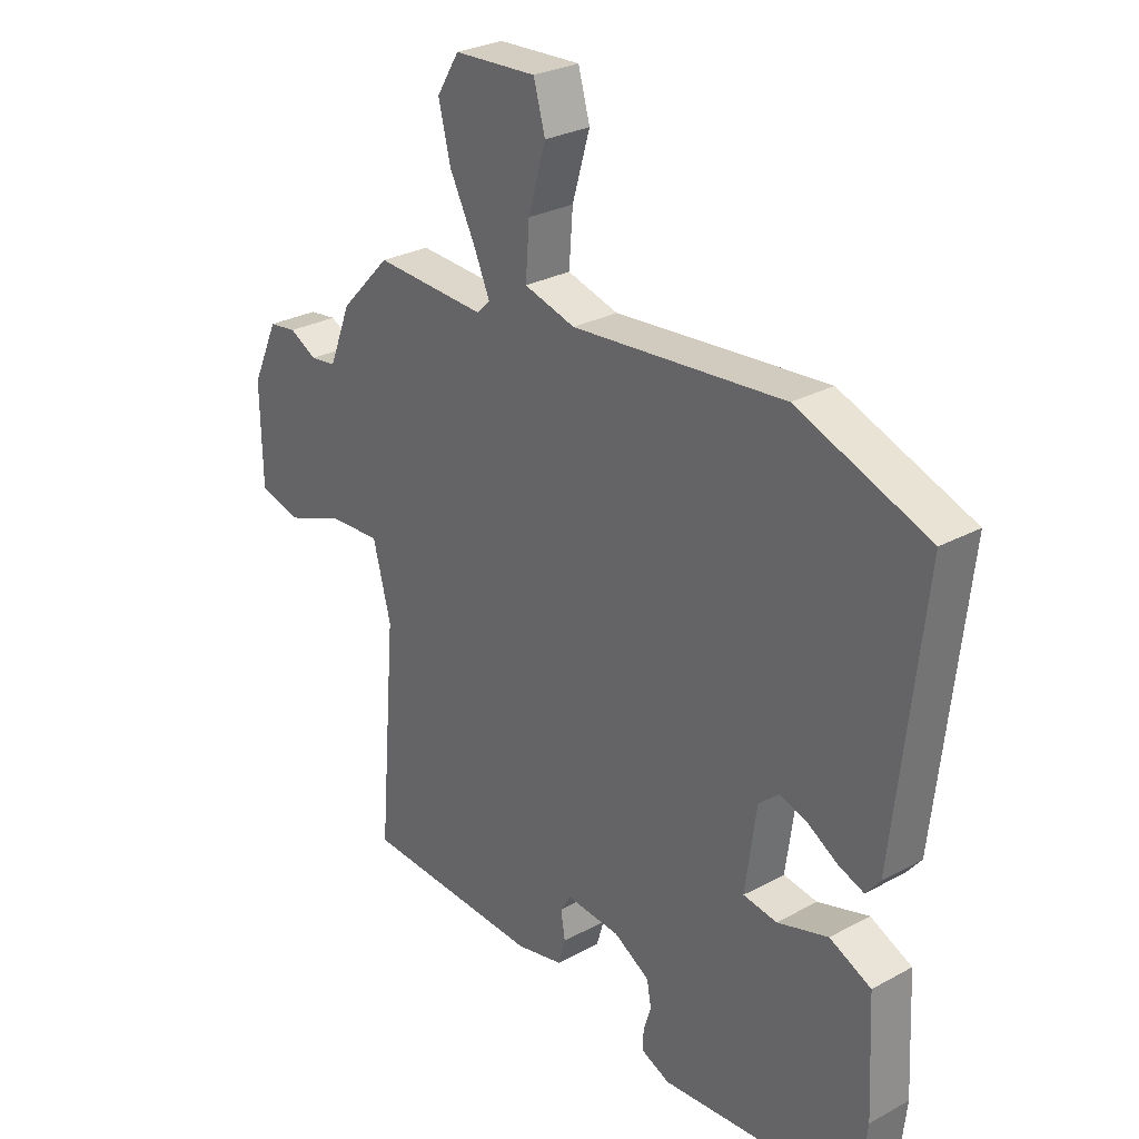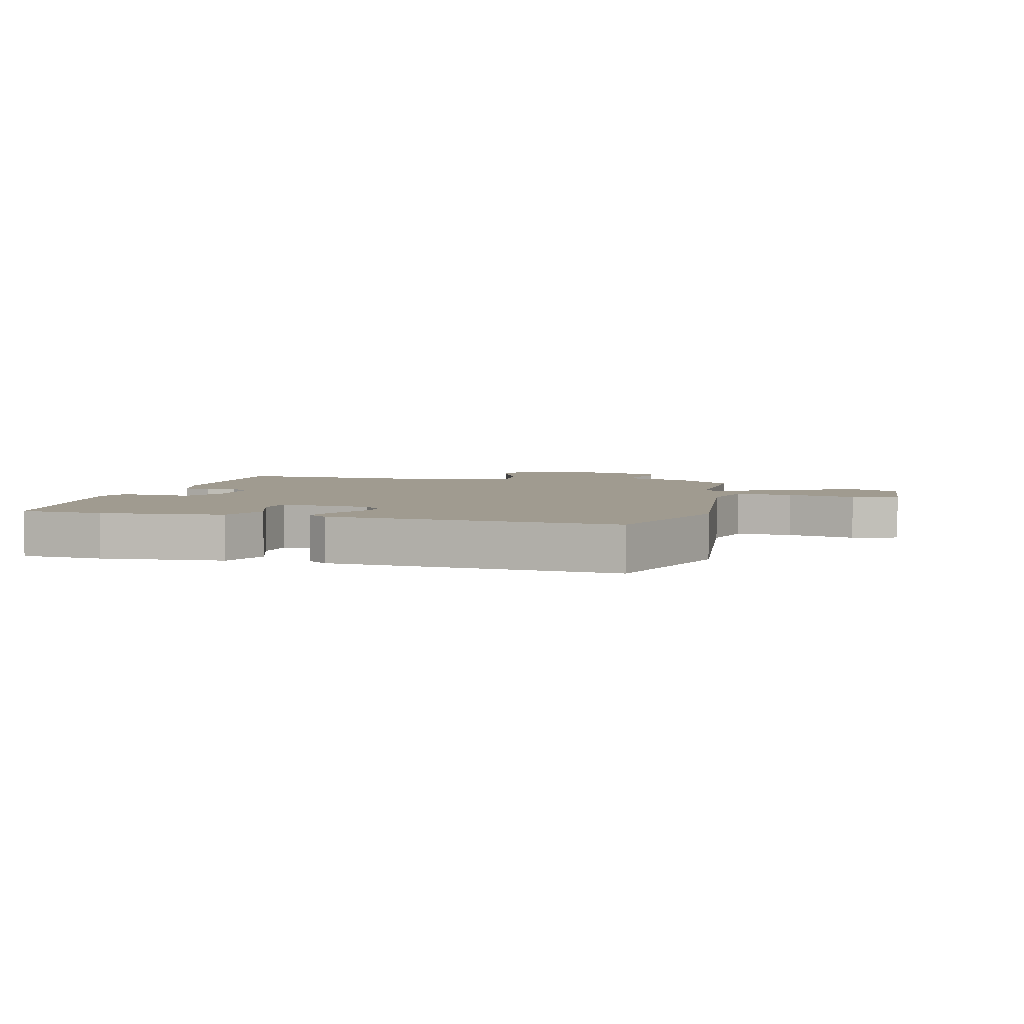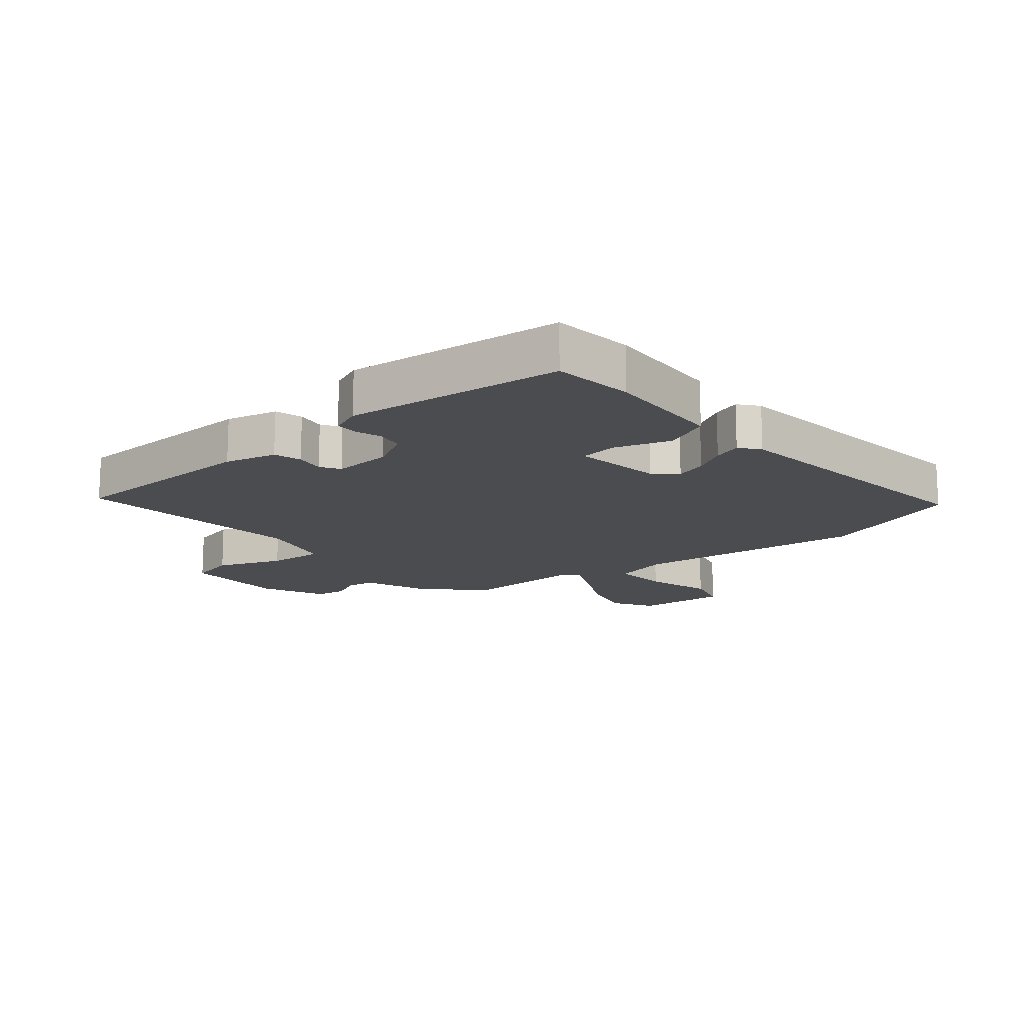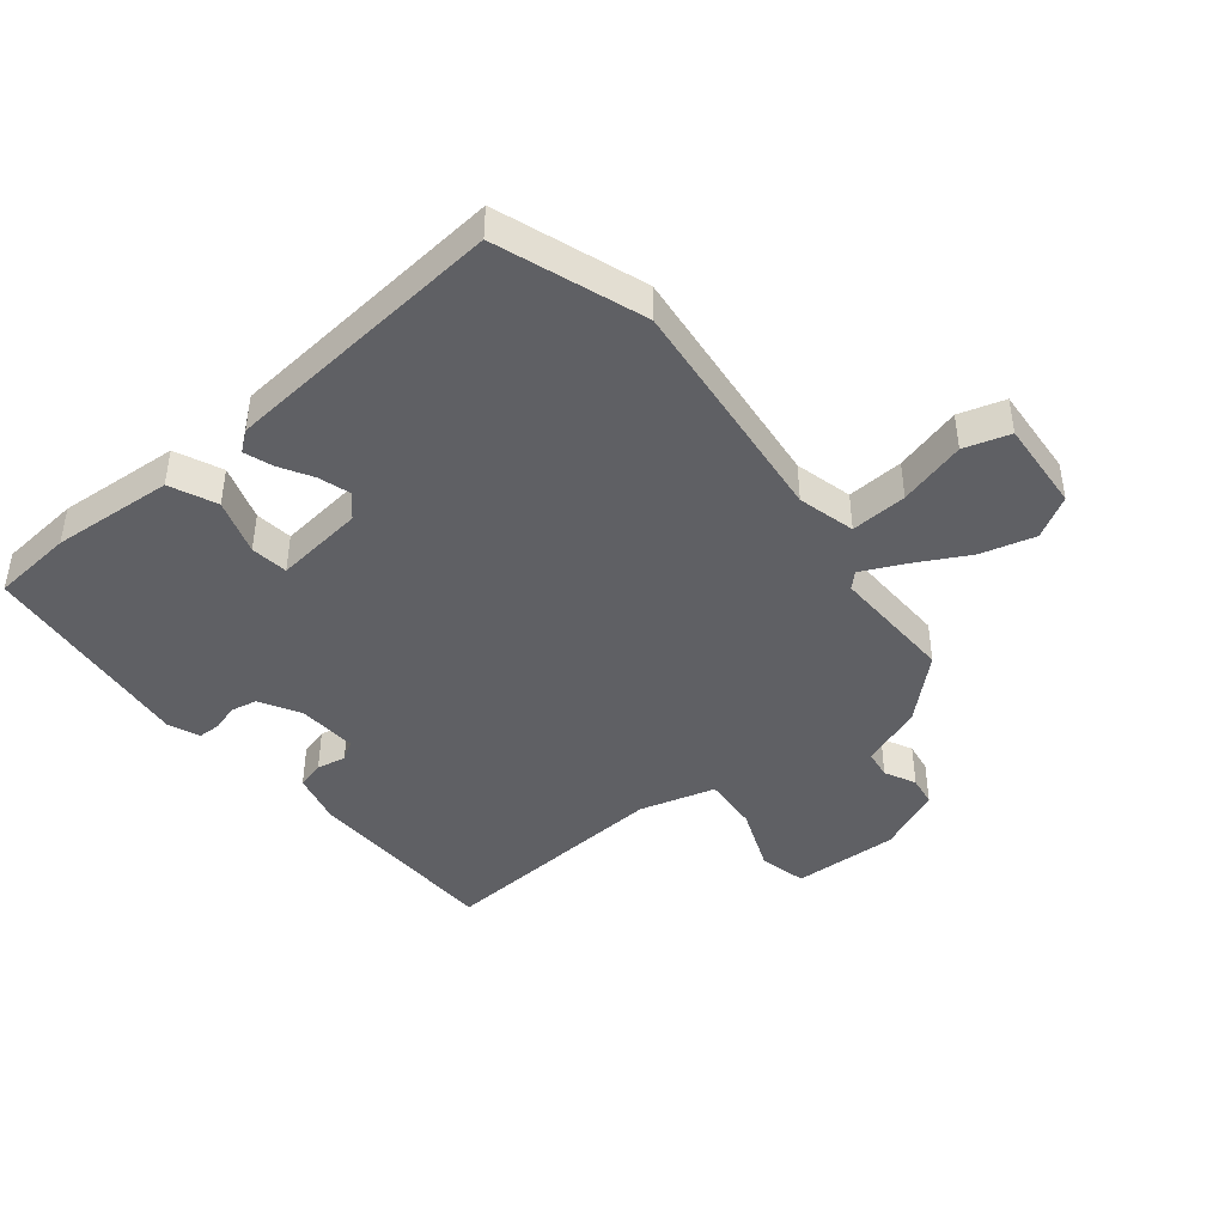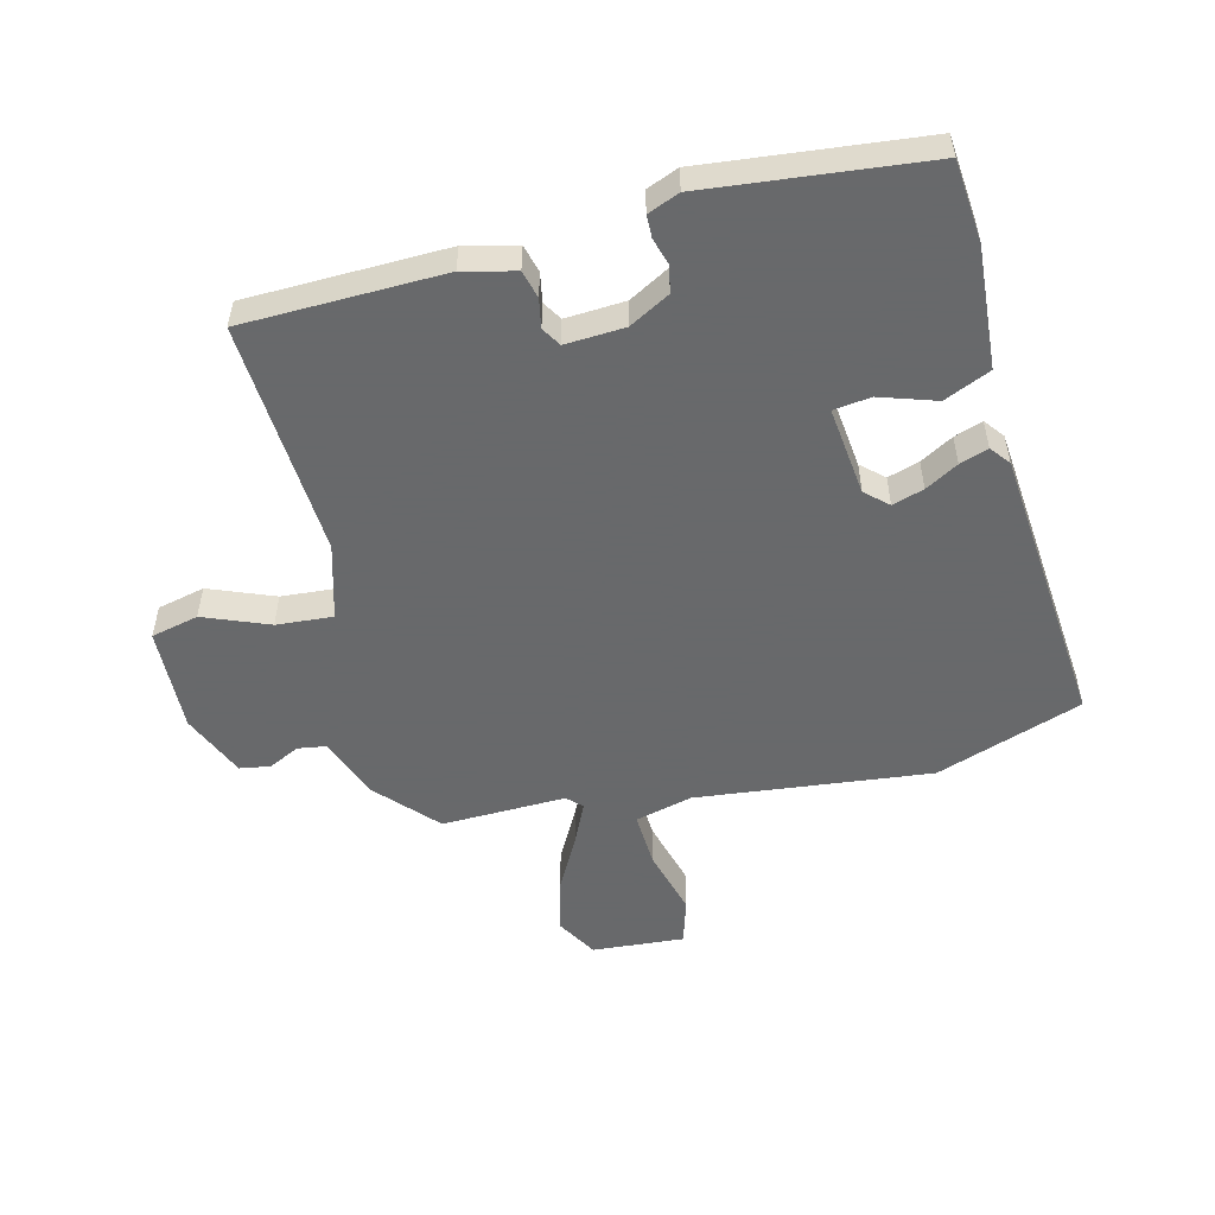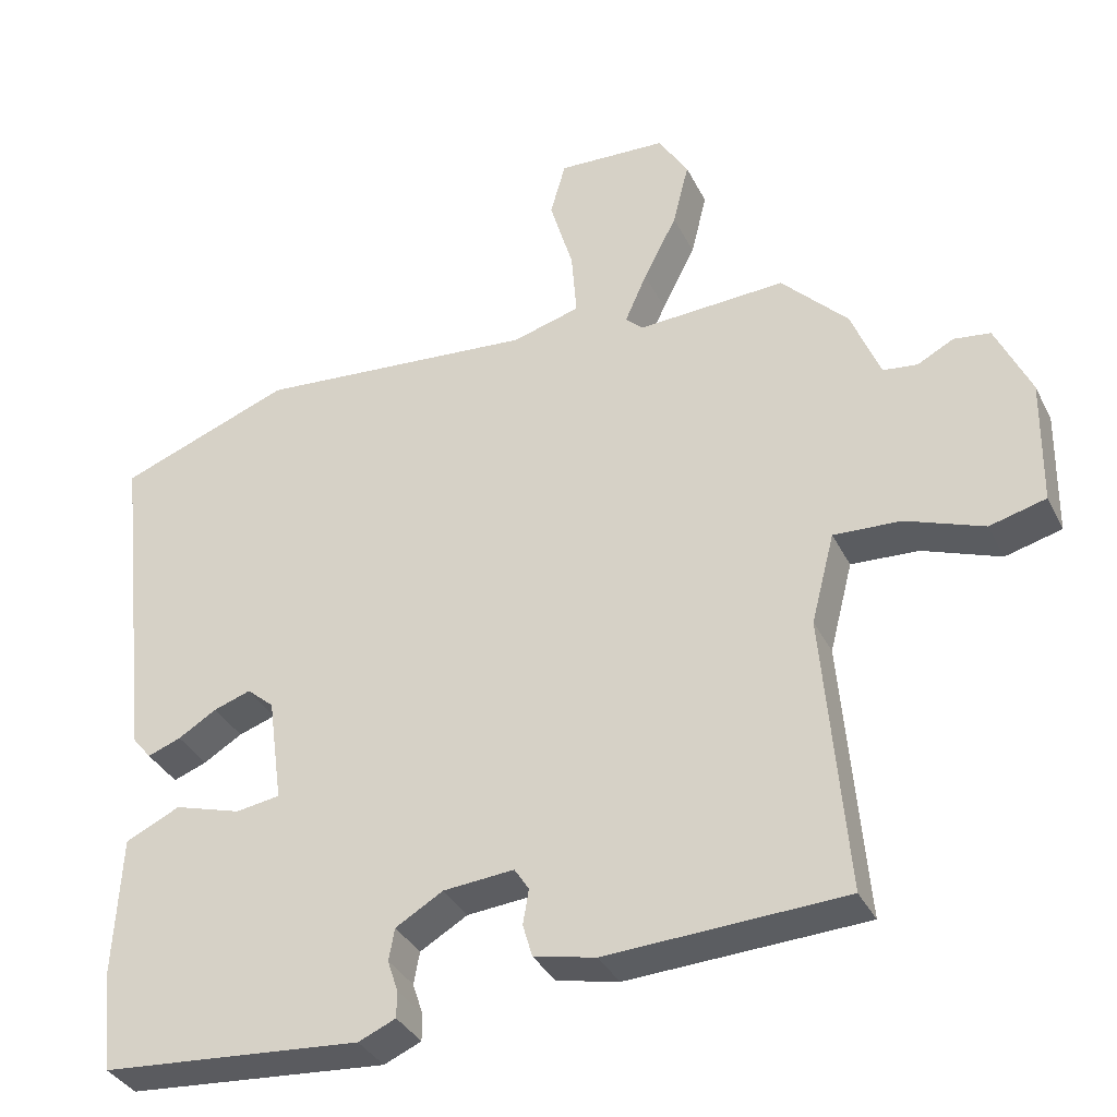
<metadata>
{"format":"obj","ext":"obj","renderer":"f3d","projection":"perspective","resolution":1024,"background":"white","views":[{"elev":28.0,"azim":-129.6,"up":"+Z"},{"elev":4.2,"azim":-77.5,"up":"+Y"},{"elev":-14.8,"azim":-140.7,"up":"+Y"},{"elev":-43.3,"azim":-52.2,"up":"+Y"},{"elev":-52.6,"azim":-167.2,"up":"+Y"},{"elev":-35.4,"azim":23.8,"up":"+Z"}]}
</metadata>
<code>
v -0.569 0.07 0.474
v -0.332 0.07 0.563
v 0.052 0.07 0.529
v 0.145 0.07 0.555
v 0.138 0.07 0.647
v 0.106 0.07 0.756
v 0.127 0.07 0.831
v 0.277 0.07 0.823
v 0.318 0.07 0.756
v 0.296 0.07 0.667
v 0.25 0.07 0.577
v 0.22 0.07 0.509
v 0.244 0.07 0.486
v 0.447 0.07 0.496
v 0.538 0.07 0.401
v 0.578 0.07 0.3
v 0.625 0.07 0.294
v 0.675 0.07 0.32
v 0.725 0.07 0.313
v 0.773 0.07 0.208
v 0.77 0.07 0.035
v 0.693 0.07 0.015
v 0.586 0.07 0.055
v 0.494 0.07 0.06
v 0.462 0.07 -0.064
v 0.494 0.07 -0.449
v 0.168 0.07 -0.464
v 0.083 0.07 -0.445
v 0.07 0.07 -0.4
v 0.078 0.07 -0.352
v 0.058 0.07 -0.321
v -0.039 0.07 -0.329
v -0.104 0.07 -0.367
v -0.112 0.07 -0.411
v -0.098 0.07 -0.454
v -0.098 0.07 -0.491
v -0.149 0.07 -0.513
v -0.507 0.07 -0.483
v -0.522 0.07 -0.35
v -0.512 0.07 -0.151
v -0.437 0.07 -0.116
v -0.345 0.07 -0.144
v -0.284 0.07 -0.135
v -0.304 0.07 0.011
v -0.341 0.07 0.043
v -0.392 0.07 0.026
v -0.445 0.07 -0.006
v -0.491 0.07 -0.023
v -0.517 0.07 0.009
v -0.569 0 0.474
v -0.332 0 0.563
v 0.052 0 0.529
v 0.145 0 0.555
v 0.138 0 0.647
v 0.106 0 0.756
v 0.127 0 0.831
v 0.277 0 0.823
v 0.318 0 0.756
v 0.296 0 0.667
v 0.25 0 0.577
v 0.22 0 0.509
v 0.244 0 0.486
v 0.447 0 0.496
v 0.538 0 0.401
v 0.578 0 0.3
v 0.625 0 0.294
v 0.675 0 0.32
v 0.725 0 0.313
v 0.773 0 0.208
v 0.77 0 0.035
v 0.693 0 0.015
v 0.586 0 0.055
v 0.494 0 0.06
v 0.462 0 -0.064
v 0.494 0 -0.449
v 0.168 0 -0.464
v 0.083 0 -0.445
v 0.07 0 -0.4
v 0.078 0 -0.352
v 0.058 0 -0.321
v -0.039 0 -0.329
v -0.104 0 -0.367
v -0.112 0 -0.411
v -0.098 0 -0.454
v -0.098 0 -0.491
v -0.149 0 -0.513
v -0.507 0 -0.483
v -0.522 0 -0.35
v -0.512 0 -0.151
v -0.437 0 -0.116
v -0.345 0 -0.144
v -0.284 0 -0.135
v -0.304 0 0.011
v -0.341 0 0.043
v -0.392 0 0.026
v -0.445 0 -0.006
v -0.491 0 -0.023
v -0.517 0 0.009
f 46 47 48 49
f 45 46 49 1
f 44 45 1 2
f 43 44 2 3
f 39 40 41 42
f 39 42 43
f 38 39 43
f 37 38 43
f 34 35 36 37
f 33 34 37 43
f 32 33 43 3
f 27 28 29 30
f 25 26 27 30
f 24 25 30 31
f 20 21 22 23
f 20 23 24
f 17 18 19 20
f 16 17 20 24
f 13 14 15 16
f 13 16 24 31
f 8 9 10 11
f 8 11 12
f 5 6 7 8
f 4 5 8 12
f 12 13 31 32
f 3 4 12 32
f 98 97 96 95
f 50 98 95 94
f 51 50 94 93
f 52 51 93 92
f 91 90 89 88
f 92 91 88
f 92 88 87
f 92 87 86
f 86 85 84 83
f 92 86 83 82
f 52 92 82 81
f 79 78 77 76
f 79 76 75 74
f 80 79 74 73
f 72 71 70 69
f 73 72 69
f 69 68 67 66
f 73 69 66 65
f 65 64 63 62
f 80 73 65 62
f 60 59 58 57
f 61 60 57
f 57 56 55 54
f 61 57 54 53
f 81 80 62 61
f 81 61 53 52
f 1 50 51 2
f 2 51 52 3
f 3 52 53 4
f 4 53 54 5
f 5 54 55 6
f 6 55 56 7
f 7 56 57 8
f 8 57 58 9
f 9 58 59 10
f 10 59 60 11
f 11 60 61 12
f 12 61 62 13
f 13 62 63 14
f 14 63 64 15
f 15 64 65 16
f 16 65 66 17
f 17 66 67 18
f 18 67 68 19
f 19 68 69 20
f 20 69 70 21
f 21 70 71 22
f 22 71 72 23
f 23 72 73 24
f 24 73 74 25
f 25 74 75 26
f 26 75 76 27
f 27 76 77 28
f 28 77 78 29
f 29 78 79 30
f 30 79 80 31
f 31 80 81 32
f 32 81 82 33
f 33 82 83 34
f 34 83 84 35
f 35 84 85 36
f 36 85 86 37
f 37 86 87 38
f 38 87 88 39
f 39 88 89 40
f 40 89 90 41
f 41 90 91 42
f 42 91 92 43
f 43 92 93 44
f 44 93 94 45
f 45 94 95 46
f 46 95 96 47
f 47 96 97 48
f 48 97 98 49
f 49 98 50 1

</code>
